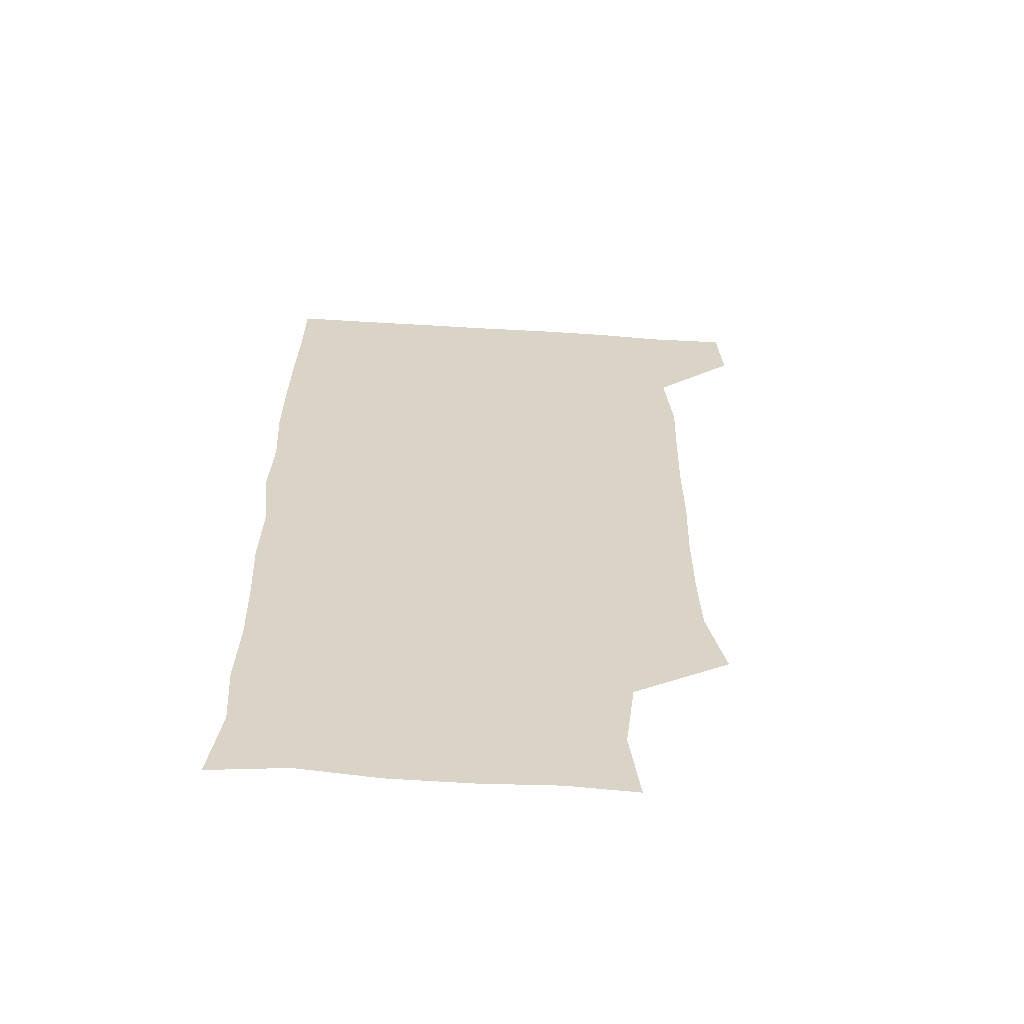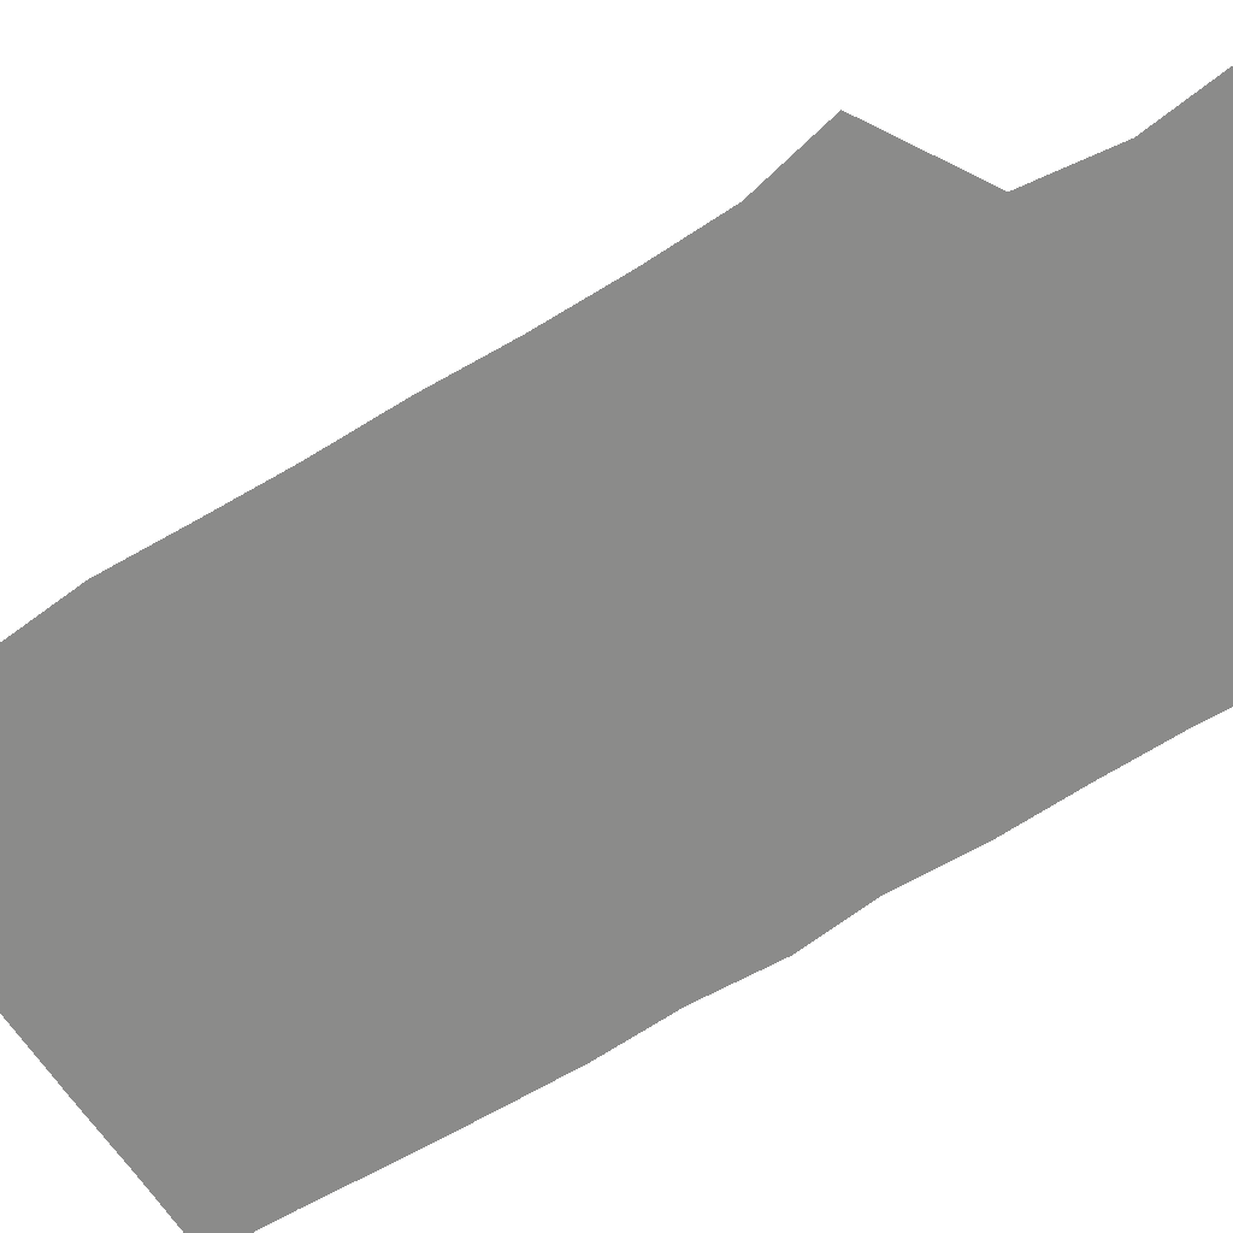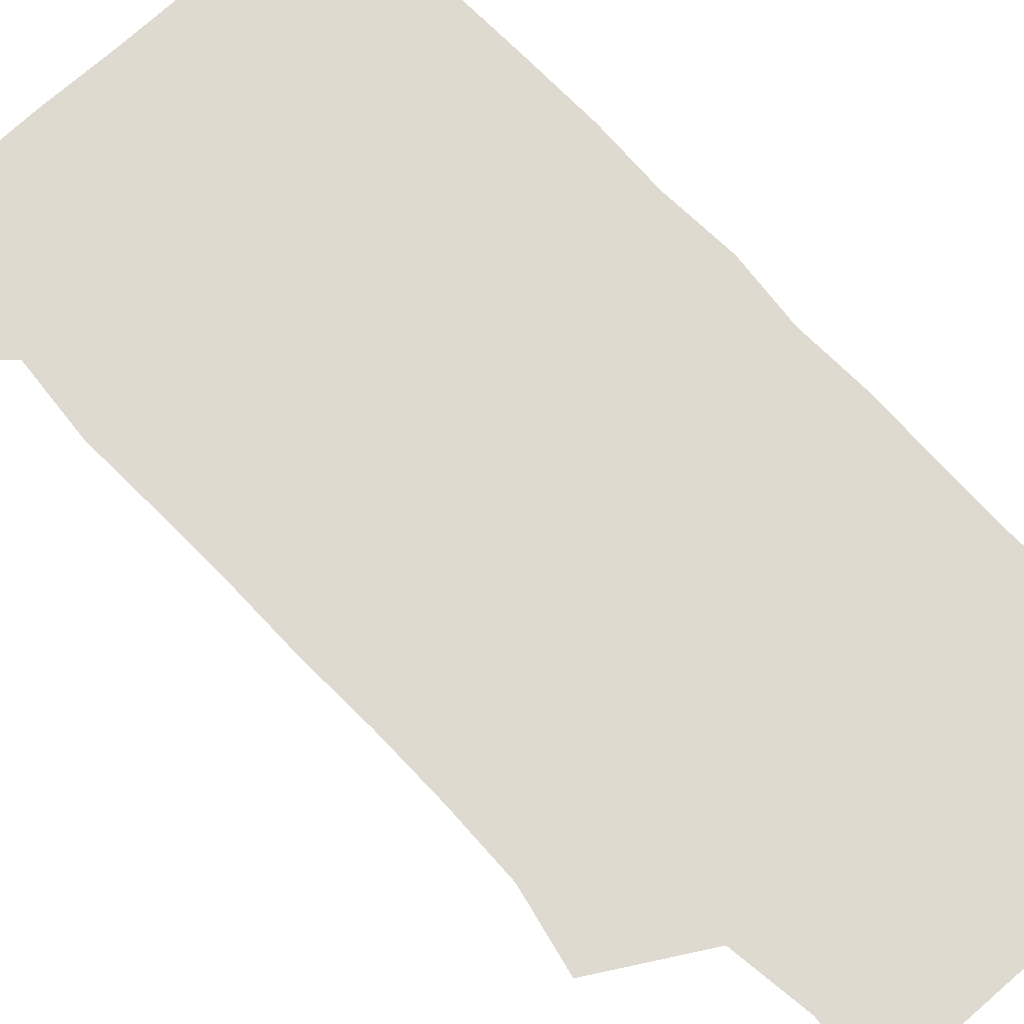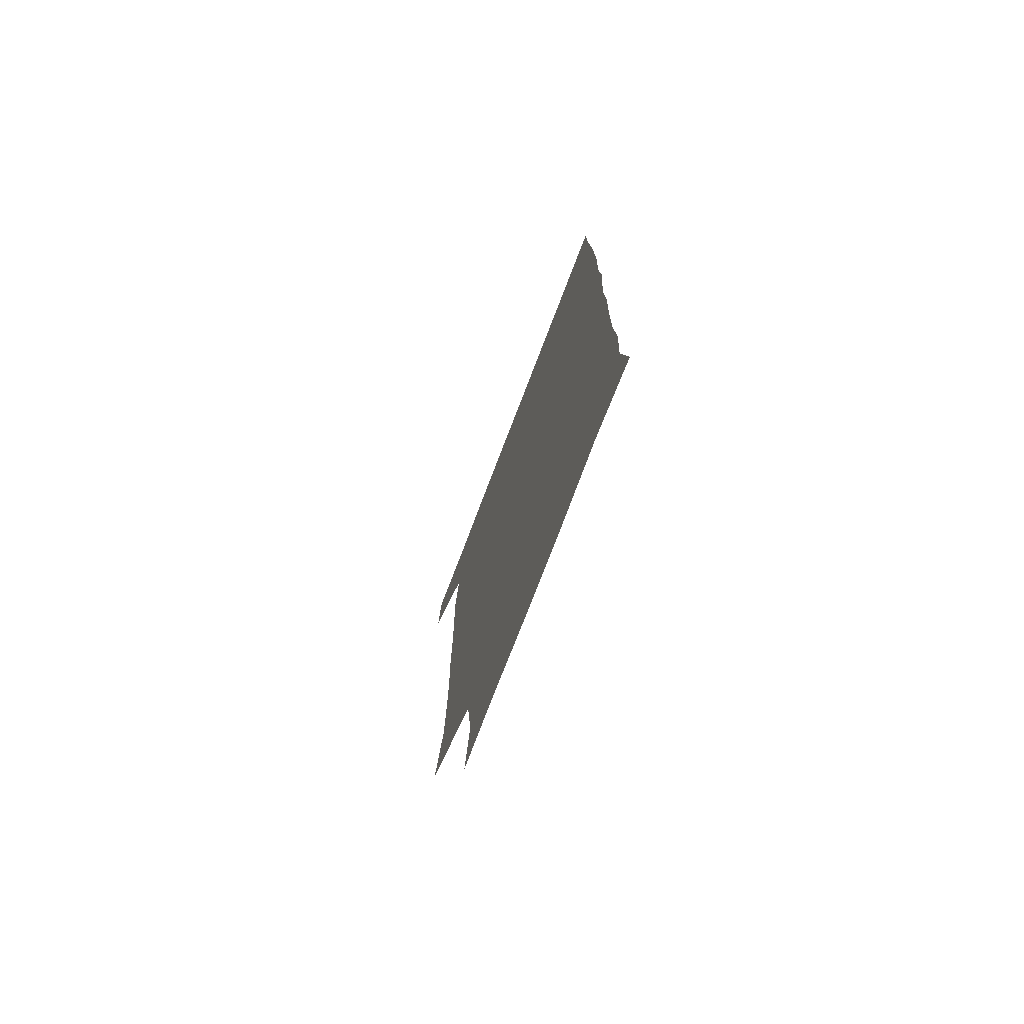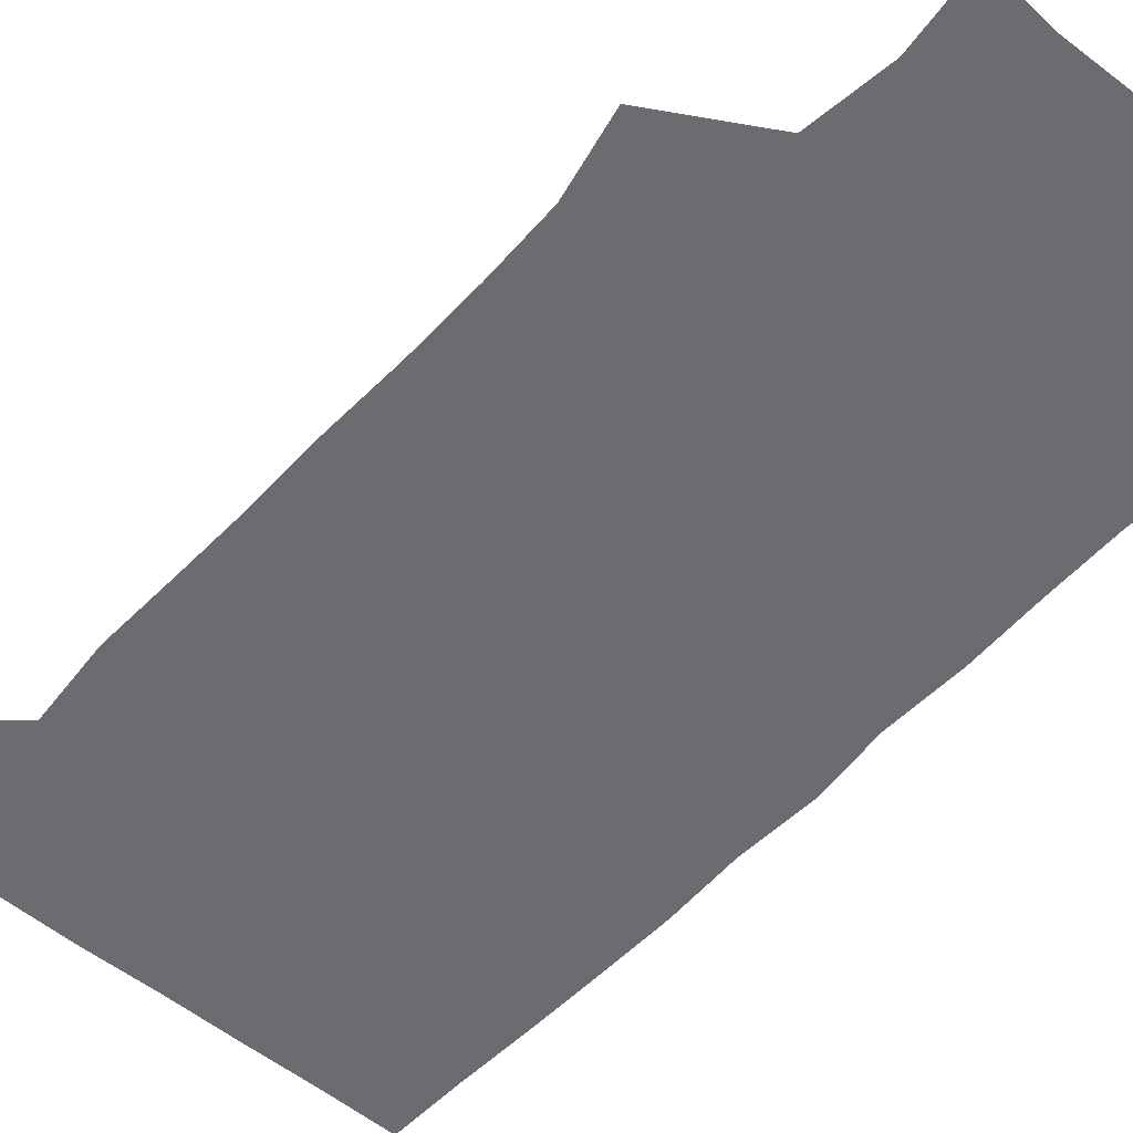
<metadata>
{"format":"obj","ext":"obj","renderer":"f3d","projection":"perspective","resolution":1024,"background":"white","views":[{"elev":-61.7,"azim":176.4,"up":"+Y"},{"elev":-63.7,"azim":-58.0,"up":"+Z"},{"elev":70.7,"azim":-43.4,"up":"+Z"},{"elev":-76.5,"azim":69.0,"up":"+Y"},{"elev":-53.7,"azim":-41.7,"up":"+Z"}]}
</metadata>
<code>
v 478.9 541.3 0
v 480.7 570.2 0
v 503.1 260.8 0
v 510 291.6 0
v 511 321.1 0
v 511.1 352.7 0
v 510.2 383.9 0
v 510.4 415.8 0
v 509.7 447.1 0
v 508.7 477.9 0
v 511.7 510.3 0
v 510.8 540.5 0
v 511.5 569.5 0
v 540.9 175.5 0
v 544.7 206.9 0
v 540.8 238 0
v 544.9 272.9 0
v 545.7 303.3 0
v 544.1 331.8 0
v 544.7 362.4 0
v 544.3 392.1 0
v 543.2 421.5 0
v 542.8 451.5 0
v 543.1 481.6 0
v 542.9 510.9 0
v 543.4 539.9 0
v 540.5 571.2 0
v 567.7 177.2 0
v 573.6 215.4 0
v 573.8 245.9 0
v 574.2 276.1 0
v 573.5 304.6 0
v 573.7 335 0
v 574 365.3 0
v 572.7 393.2 0
v 572.4 422.8 0
v 572.8 453.1 0
v 572.5 482.2 0
v 572.5 511.1 0
v 572.8 539.4 0
v 570.2 571.5 0
v 598.3 175.8 0
v 601.2 214.9 0
v 601.8 247.5 0
v 601.9 276.7 0
v 602 305.9 0
v 601.6 334.5 0
v 601.6 364.5 0
v 601.8 394.9 0
v 601.5 423.6 0
v 601.6 453.6 0
v 601.4 482.4 0
v 601.8 511.5 0
v 601.4 540.6 0
v 600.7 570.8 0
v 630.3 176 0
v 629.7 215.8 0
v 629.6 246.2 0
v 630.1 274.3 0
v 629.7 306.3 0
v 629.8 335.8 0
v 629.8 365.3 0
v 629.9 394.6 0
v 630.1 423.4 0
v 630.1 453.2 0
v 630.1 482.6 0
v 630.2 511.6 0
v 630.6 540.3 0
v 630.7 570.7 0
v 661.8 179.3 0
v 658.1 214.1 0
v 657.9 243.7 0
v 658.3 272.8 0
v 658.2 303.3 0
v 658.3 333.4 0
v 658.4 363.4 0
v 658.8 392.9 0
v 658.7 422.8 0
v 659 452.3 0
v 659.6 481.6 0
v 659.8 511.2 0
v 660.1 540.6 0
v 660.8 570.3 0
v 692 175.4 0
v 687.6 207.8 0
v 689.4 235.4 0
v 688.3 266.1 0
v 689 296.1 0
v 690.3 325.9 0
v 689.5 357.7 0
v 692.7 386.8 0
v 691.4 418.3 0
v 692.9 448.3 0
v 692.7 478.9 0
v 692.1 509.5 0
v 691.1 540.3 0
v 690.8 570.5 0
v 691 601 0
f 11 12 1
f 1 12 2
f 12 13 2
f 16 17 3
f 3 17 4
f 17 18 4
f 4 18 5
f 18 19 5
f 5 19 6
f 19 20 6
f 6 20 7
f 20 21 7
f 7 21 8
f 21 22 8
f 8 22 9
f 22 23 9
f 9 23 10
f 23 24 10
f 10 24 11
f 24 25 11
f 11 25 12
f 25 26 12
f 12 26 13
f 26 27 13
f 14 28 15
f 28 29 15
f 15 29 16
f 29 30 16
f 16 30 17
f 30 31 17
f 17 31 18
f 31 32 18
f 18 32 19
f 32 33 19
f 19 33 20
f 33 34 20
f 20 34 21
f 34 35 21
f 21 35 22
f 35 36 22
f 22 36 23
f 36 37 23
f 23 37 24
f 37 38 24
f 24 38 25
f 38 39 25
f 25 39 26
f 39 40 26
f 26 40 27
f 40 41 27
f 28 42 29
f 42 43 29
f 29 43 30
f 43 44 30
f 30 44 31
f 44 45 31
f 31 45 32
f 45 46 32
f 32 46 33
f 46 47 33
f 33 47 34
f 47 48 34
f 34 48 35
f 48 49 35
f 35 49 36
f 49 50 36
f 36 50 37
f 50 51 37
f 37 51 38
f 51 52 38
f 38 52 39
f 52 53 39
f 39 53 40
f 53 54 40
f 40 54 41
f 54 55 41
f 42 56 43
f 56 57 43
f 43 57 44
f 57 58 44
f 44 58 45
f 58 59 45
f 45 59 46
f 59 60 46
f 46 60 47
f 60 61 47
f 47 61 48
f 61 62 48
f 48 62 49
f 62 63 49
f 49 63 50
f 63 64 50
f 50 64 51
f 64 65 51
f 51 65 52
f 65 66 52
f 52 66 53
f 66 67 53
f 53 67 54
f 67 68 54
f 54 68 55
f 68 69 55
f 56 70 57
f 70 71 57
f 57 71 58
f 71 72 58
f 58 72 59
f 72 73 59
f 59 73 60
f 73 74 60
f 60 74 61
f 74 75 61
f 61 75 62
f 75 76 62
f 62 76 63
f 76 77 63
f 63 77 64
f 77 78 64
f 64 78 65
f 78 79 65
f 65 79 66
f 79 80 66
f 66 80 67
f 80 81 67
f 67 81 68
f 81 82 68
f 68 82 69
f 82 83 69
f 70 84 71
f 84 85 71
f 71 85 72
f 85 86 72
f 72 86 73
f 86 87 73
f 73 87 74
f 87 88 74
f 74 88 75
f 88 89 75
f 75 89 76
f 89 90 76
f 76 90 77
f 90 91 77
f 77 91 78
f 91 92 78
f 78 92 79
f 92 93 79
f 79 93 80
f 93 94 80
f 80 94 81
f 94 95 81
f 81 95 82
f 95 96 82
f 82 96 83
f 96 97 83

</code>
